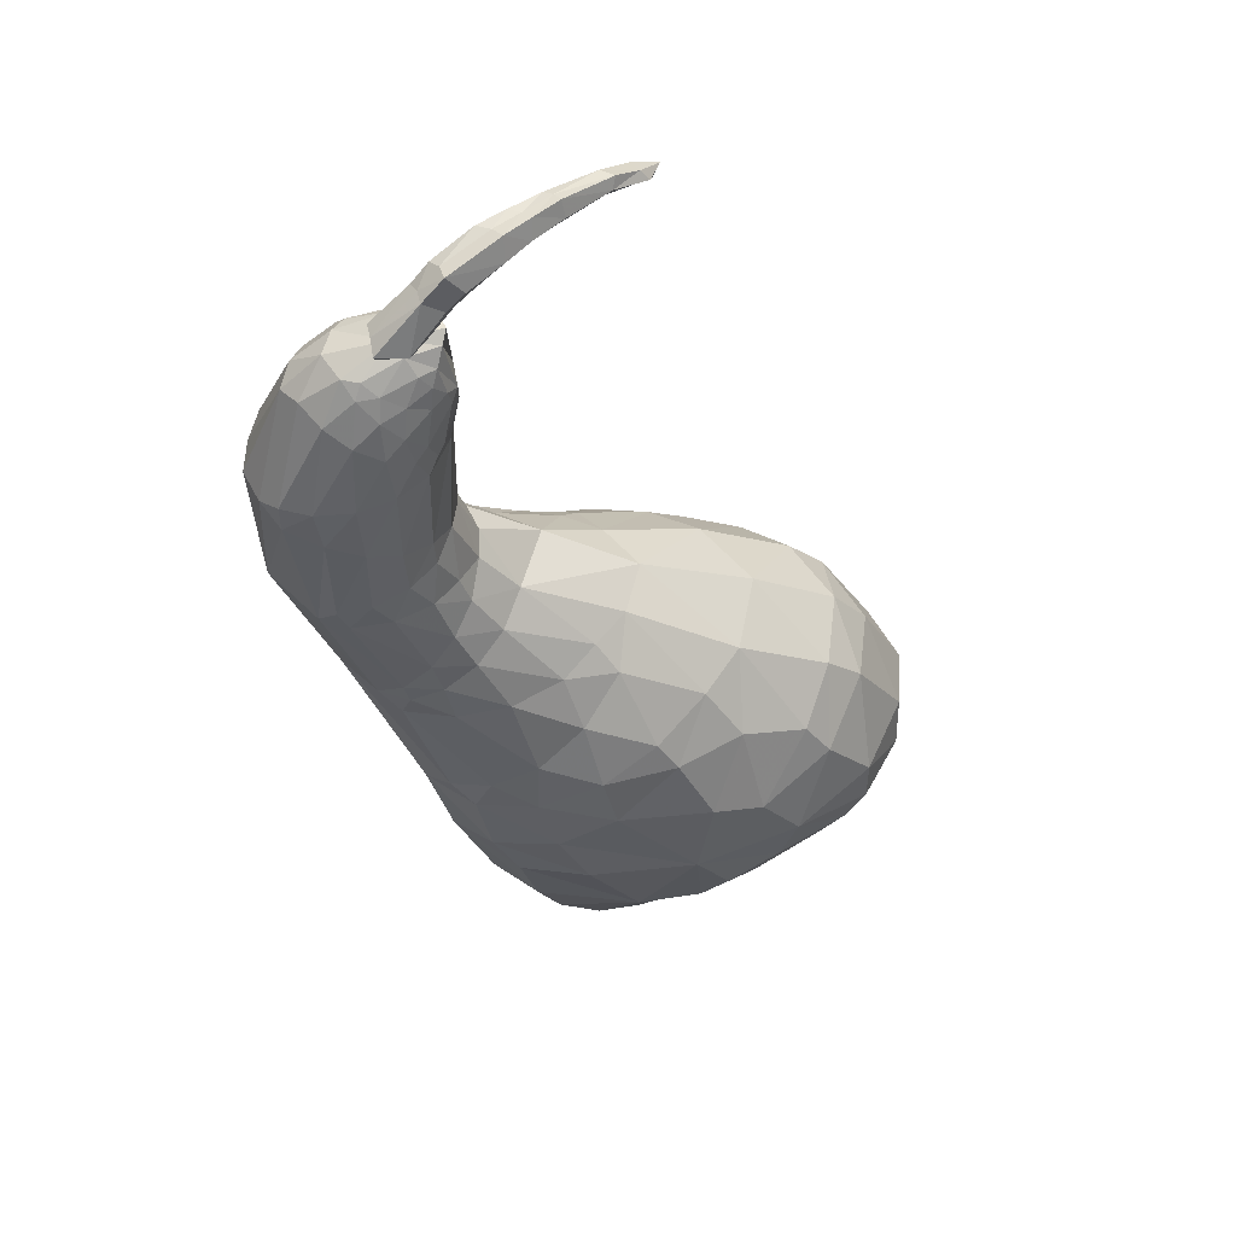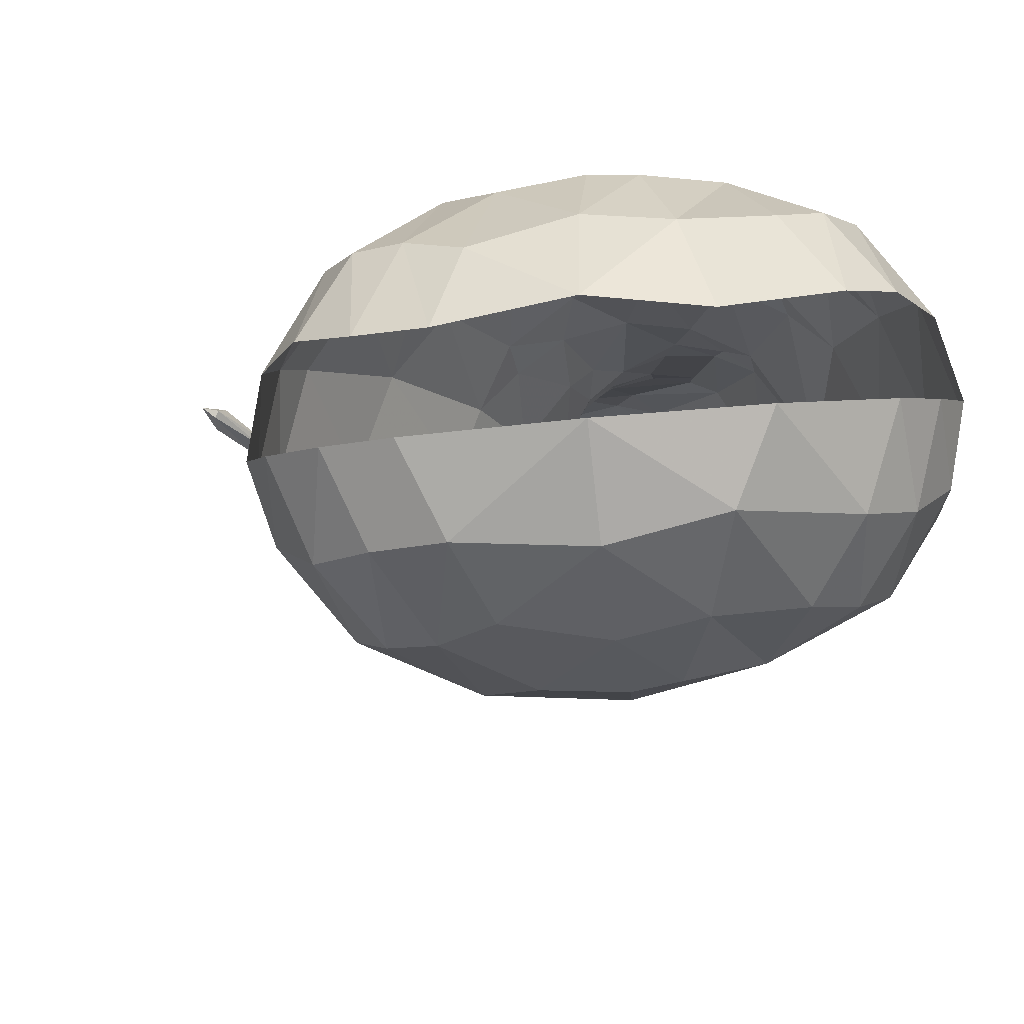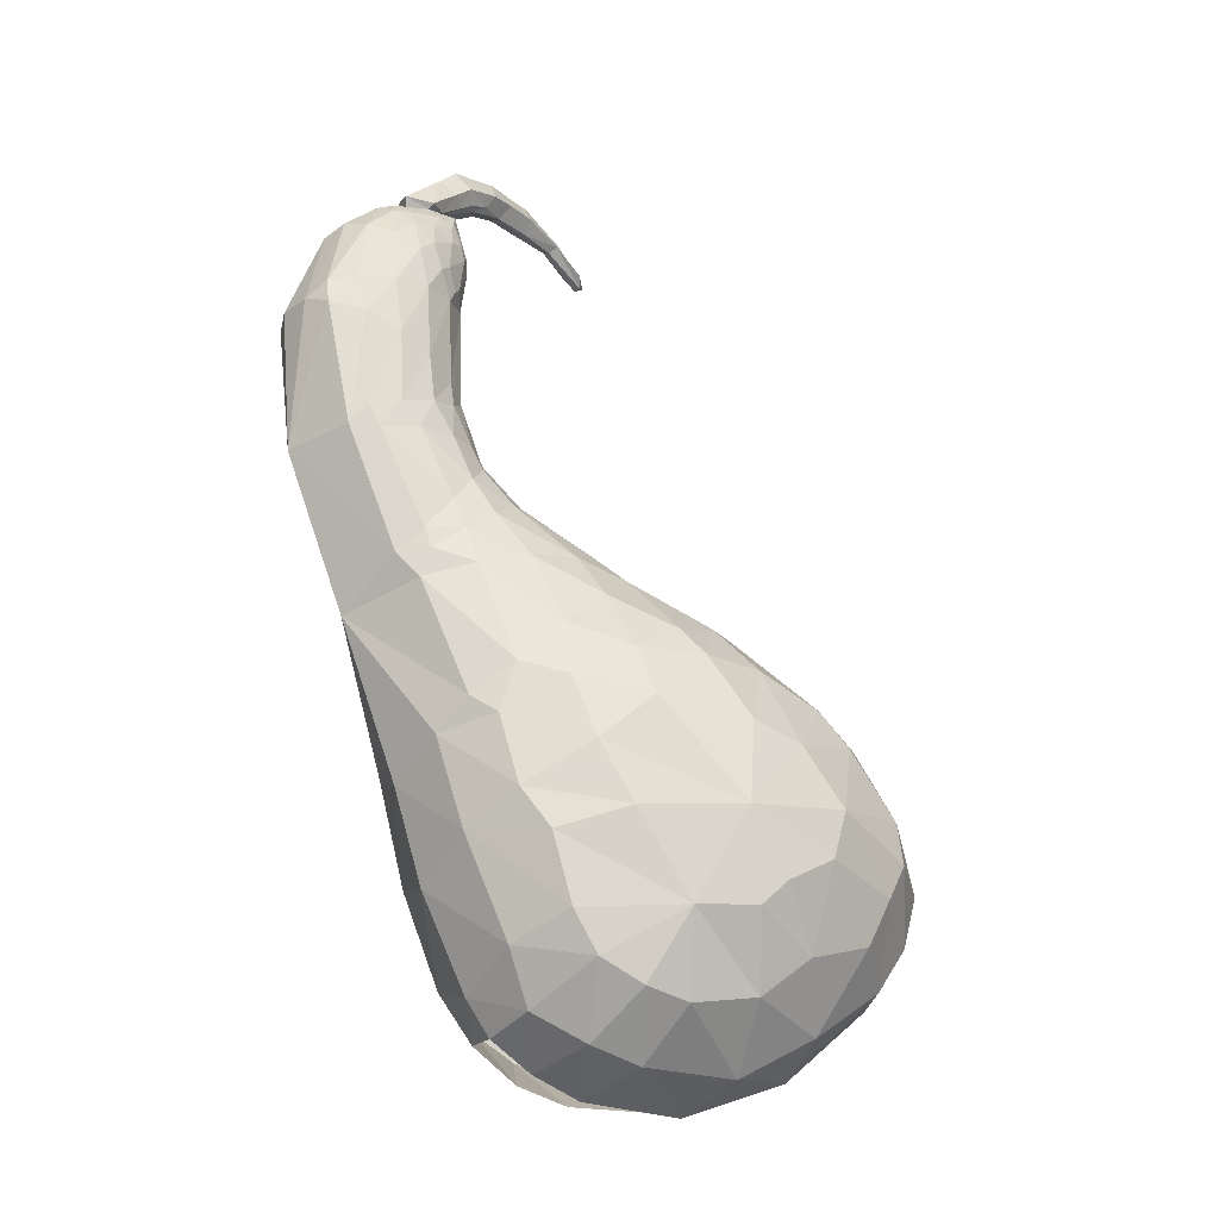
<metadata>
{"format":"obj","ext":"obj","renderer":"f3d","projection":"perspective","resolution":1024,"background":"white","views":[{"elev":69.9,"azim":155.4,"up":"+Y"},{"elev":-18.9,"azim":-22.0,"up":"+Z"},{"elev":-11.9,"azim":140.7,"up":"+Y"}]}
</metadata>
<code>
v 0.08344 1.02 0.2748
v 0.04638 0.9682 0.2685
v 0.05472 1.057 0.304
v 0.00934 0.9326 0.2911
v 0.02031 1.093 0.3441
v -0.006901 1.112 0.38
v -0.01716 0.8706 0.3952
v -0.00713 1.097 0.4478
v -0.02193 0.8947 0.461
v -0.0051 1.057 0.4808
v 0.00227 0.9109 0.4982
v 0.01494 1.006 0.5092
v 0.03442 0.9593 0.5271
v 0.1119 1.063 0.2985
v 0.1107 1.092 0.4966
v 0.08835 1.054 0.5243
v 0.06607 1.005 0.536
v -0.2739 -0.9669 -0.7672
v 0.2222 -1.281 -0.558
v 0.1613 -1.417 -0.5987
v 0.3141 -1.382 -0.3795
v 0.2424 -1.567 -0.3804
v 0.3021 -1.524 -0.1565
v 0.2423 -1.641 -0.1962
v 0.2205 -1.497 0.09605
v 0.1702 -1.656 -0.0121
v 0.06208 -1.479 0.2547
v 0.00491 -1.611 0.2043
v -0.5264 -1.228 0.3847
v 0.0381 -1.498 -0.6588
v 0.09989 -1.661 -0.4811
v 0.1241 -1.742 -0.2439
v 0.0095 -1.771 -0.02144
v -0.1247 -1.698 0.1751
v -0.07661 -1.268 -0.7385
v -0.104 -1.544 -0.6878
v -0.0587 -1.722 -0.5265
v -0.02172 -1.82 -0.2911
v -0.149 -1.833 -0.06788
v -0.2618 -1.74 0.1279
v -0.2743 -1.521 0.2992
v -0.2818 -1.263 -0.7995
v -0.3362 -1.523 -0.7298
v -0.3872 -1.756 -0.5706
v -0.3423 -1.867 -0.3656
v -0.4672 -1.854 -0.164
v -0.4941 -1.721 0.08729
v -0.4896 -1.525 0.279
v 0.06386 -0.9852 -0.6475
v 0.2597 -1.057 -0.5092
v 0.3983 -1.206 -0.06055
v 0.2911 -1.19 0.1879
v 0.07126 -1.25 0.3398
v -0.2093 -1.207 0.4209
v -0.376 -1.188 -0.8152
v -0.5072 -1.405 -0.7698
v -0.6397 -1.633 -0.6432
v -0.725 -1.763 -0.4157
v -0.7386 -1.754 -0.1407
v -0.6782 -1.618 0.1112
v -0.5883 -1.456 0.2918
v -0.6365 -0.9612 -0.7919
v -0.9224 -1.108 -0.7525
v -0.9438 -0.9702 -0.7042
v -1.12 -1.183 -0.6069
v -1.155 -1.026 -0.5238
v -1.242 -1.209 -0.3839
v -1.246 -1.083 -0.3543
v -1.21 -1.294 -0.1449
v -1.227 -1.114 -0.157
v -1.086 -1.308 0.07876
v -1.1 -1.162 0.09165
v -0.843 -1.224 0.2782
v -0.8033 -0.743 -0.6467
v -1.006 -0.7139 -0.4609
v -1.131 -0.7956 -0.2625
v -1.093 -0.8205 -0.01827
v -0.9672 -0.9485 0.1941
v -0.5653 -1.115 -0.8117
v -0.8436 -1.213 -0.7665
v -1.052 -1.35 -0.621
v -1.179 -1.383 -0.4135
v -1.138 -1.456 -0.1822
v -1.008 -1.416 0.07193
v -0.7718 -1.374 0.2516
v -0.7654 -1.362 -0.7503
v -0.9266 -1.49 -0.626
v -1.065 -1.535 -0.4277
v -1.011 -1.593 -0.1947
v -0.9164 -1.549 0.0214
v -0.5252 -0.7686 -0.7262
v -0.7407 -0.6261 -0.581
v -0.8969 -0.5863 -0.4187
v -1.03 -0.6378 -0.2045
v -0.9869 -0.6979 0.04143
v -0.8946 -0.8176 0.2122
v -0.7289 -1.032 0.3497
v -0.3598 -0.6974 -0.6914
v -0.5258 -0.514 -0.5411
v -0.616 -0.3793 -0.3112
v -0.7674 -0.4255 -0.1028
v -0.6955 -0.4812 0.1455
v -0.7126 -0.7005 0.2847
v -0.6174 -0.9222 0.3887
v 0.2266 1.049 0.2926
v 0.1695 1.006 0.2548
v 0.2602 1.079 0.3404
v 0.3221 1.065 0.4675
v 0.2187 1.024 0.5627
v 0.1714 0.9794 0.5771
v 0.1079 0.9301 0.5684
v 0.103 0.9598 0.2444
v 0.03975 0.915 0.2613
v 0.00923 0.8731 0.2899
v -0.00444 0.8571 0.4745
v 0.04709 0.8885 0.5334
v 0.251 0.9933 0.2464
v 0.3417 0.9368 0.2325
v 0.2688 0.888 0.1863
v 0.2006 0.926 0.2067
v 0.29 1.047 0.3099
v 0.3954 0.9753 0.3066
v 0.3042 1.075 0.3747
v 0.4259 0.9943 0.3972
v 0.4536 0.9577 0.4725
v 0.2662 1.04 0.5379
v 0.3974 0.9606 0.5405
v 0.2394 0.9803 0.585
v 0.3402 0.9077 0.5944
v 0.1821 0.9081 0.5998
v 0.2665 0.8441 0.6192
v 0.1264 0.835 0.5844
v 0.1857 0.7862 0.609
v 0.1901 0.8288 0.1751
v 0.1443 0.8519 0.1971
v 0.1198 0.7726 0.1957
v 0.0901 0.7896 0.2167
v 0.06191 0.7278 0.2501
v 0.02695 0.6774 0.324
v 0.03395 0.6776 0.4247
v 0.05896 0.7031 0.4962
v 0.03575 0.7285 0.473
v 0.1135 0.7359 0.5638
v 0.07542 0.7695 0.5382
v 0.5009 0.7352 0.1883
v 0.3897 0.7428 0.1436
v 0.5784 0.7236 0.2532
v 0.6232 0.6531 0.4313
v 0.5116 0.6419 0.593
v 0.4155 0.6304 0.6235
v 0.2953 0.6271 0.6236
v 0.2712 0.7408 0.1367
v 0.1601 0.7259 0.1695
v 0.09305 0.6454 0.5134
v 0.183 0.6334 0.586
v 0.5008 0.6129 0.1396
v 0.5311 0.2855 0.06815
v 0.4019 0.5543 0.0891
v 0.4306 0.3097 0.03482
v 0.59 0.6495 0.2235
v 0.6159 0.6724 0.3204
v 0.662 0.1668 0.3216
v 0.5749 0.6223 0.5287
v 0.5182 0.5615 0.5887
v 0.4084 0.4997 0.6097
v 0.4392 0.1729 0.5356
v 0.3034 0.4337 0.5901
v 0.3317 0.1886 0.5377
v 0.3093 0.3317 0.03708
v 0.3017 0.4865 0.07457
v 0.208 0.3401 0.0725
v 0.2019 0.4261 0.1
v 0.1275 0.3737 0.1468
v 0.07356 0.3079 0.2393
v 0.08447 0.3212 0.3638
v 0.1359 0.2513 0.4398
v 0.1327 0.3411 0.453
v 0.2179 0.2197 0.5019
v 0.2112 0.3755 0.5364
v 0.5098 0.2132 0.03999
v 0.4203 -0.1143 -0.08178
v 0.3232 -0.01238 -0.09352
v 0.3842 0.2243 0.0005234
v 0.5824 0.2232 0.1028
v 0.5489 -0.3694 0.1704
v 0.5047 0.128 0.4981
v 0.4156 0.09776 0.5195
v 0.317 -0.2409 0.4439
v 0.2837 0.1011 0.5118
v 0.2137 -0.1465 0.4635
v 0.229 0.0698 -0.06258
v 0.255 0.2166 0.005083
v 0.1418 0.1274 0.003233
v 0.1582 0.2108 0.04538
v 0.07229 0.1713 0.104
v 0.0346 0.1573 0.1959
v 0.03545 0.1262 0.2912
v 0.06771 0.03662 0.3801
v 0.09084 0.1283 0.3876
v 0.1301 -0.05132 0.4403
v 0.1659 0.1074 0.4584
v 0.3035 -0.2276 -0.1975
v 0.2706 -0.5465 -0.3532
v 0.1213 -0.4213 -0.4005
v 0.1388 -0.1918 -0.2495
v 0.4434 -0.2757 -0.09556
v 0.3788 -0.6507 -0.2621
v 0.4443 -0.8951 0.02045
v 0.3475 -0.3933 0.3925
v 0.2558 -0.7911 0.3421
v 0.1768 -0.3831 0.4475
v 0.1142 -0.7304 0.4234
v 0.00204 -0.3595 0.447
v -0.05421 -0.6274 0.4644
v -0.04883 -0.3084 -0.3733
v -0.04028 -0.1722 -0.2437
v -0.2148 -0.2302 -0.2752
v -0.175 -0.156 -0.1838
v -0.3072 -0.1745 -0.1191
v -0.4195 -0.2095 0.01959
v -0.3679 -0.2479 0.1878
v -0.3361 -0.3728 0.3239
v -0.2709 -0.2707 0.2957
v -0.2114 -0.4985 0.4299
v -0.1641 -0.3232 0.3866
v 0.158 -0.591 -0.4686
v 0.131 -0.7874 -0.5576
v -0.05823 -0.6418 -0.6014
v -0.04691 -0.4893 -0.5158
v 0.3298 -0.706 -0.3447
v 0.3152 -0.9292 -0.4257
v 0.433 -0.7599 -0.1722
v 0.399 -1.049 -0.2699
v 0.3461 -0.8571 0.2411
v 0.1825 -0.8746 0.3692
v 0.1931 -1.115 0.3168
v -0.03409 -0.8065 0.4595
v 0.0015 -1.046 0.4203
v -0.253 -0.7199 0.4696
v -0.2387 -0.9201 0.4705
v -0.2898 -0.494 -0.5611
v -0.2469 -0.4107 -0.492
v -0.4523 -0.3731 -0.4085
v -0.5838 -0.5659 0.3014
v -0.4511 -0.7753 0.4348
v -0.4226 -0.6156 0.4105
v 0.1929 -0.04466 -0.1333
v 0.3095 -0.1114 -0.1408
v 0.0794 0.003888 -0.07867
v -0.01892 0.02894 0.01757
v 0.1927 -0.2547 0.4541
v 0.4134 -0.181 -0.1042
v 0.4911 -0.1947 -0.03006
v 0.4084 -0.2962 0.3913
v 0.3084 -0.3098 0.4306
v 0.18 1.093 0.4463
v 0.1861 1.104 0.4214
v 0.1922 1.103 0.3969
v 0.198 1.099 0.3755
v 0.127 1.103 0.3486
v 0.08072 1.104 0.375
v 0.0643 1.114 0.3927
v 0.06015 1.106 0.4294
v 0.1208 1.099 0.4683
v 0.1734 1.088 0.4649
v 0.1906 1.135 0.4256
v 0.2062 1.135 0.3665
v 0.1159 1.122 0.3322
v 0.05776 1.111 0.366
v 0.03494 1.117 0.3893
v 0.03227 1.104 0.4357
v 0.1104 1.109 0.4852
v 0.1793 1.109 0.4801
v 0.03645 1.229 0.4531
v 0.04493 1.24 0.4074
v -0.01125 1.198 0.3779
v -0.04383 1.163 0.402
v -0.06069 1.155 0.4202
v -0.05531 1.141 0.4549
v -0.004111 1.173 0.4954
v 0.0415 1.202 0.4928
v -0.03751 1.277 0.4698
v -0.03383 1.294 0.4233
v -0.07583 1.236 0.3891
v -0.09596 1.189 0.4112
v -0.1097 1.175 0.4294
v -0.09909 1.16 0.4645
v -0.05832 1.205 0.5093
v -0.02297 1.249 0.509
v -0.203 1.29 0.5067
v -0.2206 1.31 0.466
v -0.2006 1.252 0.4187
v -0.1711 1.207 0.4291
v -0.1649 1.185 0.4426
v -0.1433 1.18 0.4741
v -0.1524 1.229 0.529
v -0.1685 1.28 0.5401
v -0.2968 1.28 0.5249
v -0.3133 1.296 0.491
v -0.2917 1.25 0.4502
v -0.2562 1.197 0.469
v -0.2376 1.194 0.4953
v -0.2492 1.233 0.5424
v -0.2671 1.274 0.5527
v -0.3986 1.267 0.546
v -0.4068 1.283 0.5151
v -0.4049 1.235 0.4835
v -0.3934 1.183 0.5044
v -0.3792 1.176 0.5279
v -0.3754 1.215 0.5657
v -0.3762 1.255 0.5712
v -0.5848 1.206 0.5621
v -0.5641 1.184 0.535
v -0.5332 1.159 0.5444
v -0.5214 1.159 0.5606
v -0.5529 1.199 0.5994
v -0.6663 1.147 0.5803
v -0.6875 1.112 0.5602
v -0.704 1.075 0.5826
v -0.6972 1.067 0.6024
v -0.6579 1.121 0.6287
v -0.7424 1.085 0.6125
v -0.1633 -0.05222 0.1928
v 0.005197 -0.1299 0.3982
v -0.06518 -0.135 0.3377
f 1 2 3
f 4 5 3
f 4 3 2
f 9 10 7
f 10 8 7
f 11 12 9
f 12 10 9
f 12 11 13
f 1 3 14
f 10 16 15
f 10 15 8
f 12 17 16
f 12 16 10
f 17 12 13
f 21 22 20
f 21 20 19
f 23 24 22
f 23 22 21
f 25 26 23
f 26 24 23
f 27 28 25
f 28 26 25
f 22 31 20
f 31 30 20
f 24 32 22
f 32 31 22
f 28 34 33
f 28 33 26
f 31 37 30
f 37 36 30
f 32 38 31
f 38 37 31
f 34 40 39
f 34 39 33
f 18 35 42
f 36 43 35
f 43 42 35
f 37 44 36
f 44 43 36
f 38 45 37
f 45 44 37
f 40 47 46
f 40 46 39
f 41 48 47
f 41 47 40
f 48 41 29
f 51 23 21
f 52 25 51
f 25 23 51
f 53 27 52
f 27 25 52
f 18 42 55
f 43 56 42
f 56 55 42
f 44 57 43
f 57 56 43
f 45 58 44
f 58 57 44
f 47 60 59
f 47 59 46
f 48 61 60
f 48 60 47
f 61 48 29
f 63 64 62
f 65 66 64
f 65 64 63
f 67 68 66
f 67 66 65
f 71 72 69
f 72 70 69
f 73 72 71
f 64 74 62
f 66 75 64
f 75 74 64
f 68 76 66
f 76 75 66
f 70 77 76
f 70 76 68
f 72 78 77
f 72 77 70
f 73 78 72
f 81 65 63
f 81 63 80
f 82 67 65
f 82 65 81
f 84 71 83
f 71 69 83
f 86 80 79
f 87 81 80
f 87 80 86
f 88 82 81
f 88 81 87
f 90 84 89
f 84 83 89
f 85 84 90
f 57 87 86
f 57 86 56
f 58 88 87
f 58 87 57
f 60 90 59
f 90 89 59
f 75 93 74
f 93 92 74
f 76 94 75
f 94 93 75
f 77 95 94
f 77 94 76
f 78 96 95
f 78 95 77
f 18 91 98
f 92 99 91
f 99 98 91
f 93 100 92
f 100 99 92
f 94 101 93
f 101 100 93
f 95 102 101
f 95 101 94
f 96 103 102
f 96 102 95
f 97 104 103
f 97 103 96
f 104 97 29
f 14 105 106
f 14 106 1
f 16 109 15
f 17 110 16
f 110 109 16
f 13 111 17
f 111 110 17
f 112 2 1
f 112 1 106
f 113 4 2
f 113 2 112
f 114 4 113
f 116 11 115
f 11 9 115
f 111 13 116
f 13 11 116
f 117 118 119
f 117 119 120
f 121 122 118
f 121 118 117
f 123 124 122
f 123 122 121
f 108 125 124
f 108 124 123
f 126 127 108
f 127 125 108
f 128 129 126
f 129 127 126
f 130 131 128
f 131 129 128
f 132 133 130
f 133 131 130
f 134 135 120
f 134 120 119
f 136 137 135
f 136 135 134
f 143 144 141
f 144 142 141
f 133 132 143
f 132 144 143
f 118 145 146
f 118 146 119
f 122 147 145
f 122 145 118
f 124 147 122
f 129 149 127
f 131 150 129
f 150 149 129
f 133 151 131
f 151 150 131
f 152 134 119
f 152 119 146
f 153 136 134
f 153 134 152
f 155 143 154
f 143 141 154
f 151 133 155
f 133 143 155
f 156 157 158
f 157 159 158
f 148 162 161
f 163 162 148
f 167 168 166
f 167 166 165
f 169 170 159
f 170 158 159
f 171 172 169
f 172 170 169
f 173 172 171
f 176 177 175
f 178 179 177
f 178 177 176
f 168 167 179
f 168 179 178
f 180 181 182
f 180 182 183
f 184 181 180
f 187 188 186
f 189 190 187
f 190 188 187
f 191 192 183
f 191 183 182
f 193 194 192
f 193 192 191
f 200 201 198
f 201 199 198
f 190 189 200
f 189 201 200
f 202 203 204
f 202 204 205
f 206 207 203
f 206 203 202
f 211 212 209
f 212 210 209
f 213 214 211
f 214 212 211
f 215 216 205
f 215 205 204
f 217 218 216
f 217 216 215
f 224 225 222
f 225 223 222
f 214 213 224
f 213 225 224
f 226 227 228
f 226 228 229
f 230 231 227
f 230 227 226
f 232 233 231
f 232 231 230
f 208 51 233
f 208 233 232
f 235 236 234
f 237 238 235
f 238 236 235
f 239 240 237
f 240 238 237
f 241 242 229
f 241 229 228
f 240 239 245
f 239 246 245
f 242 215 229
f 215 204 229
f 243 217 242
f 217 215 242
f 246 224 222
f 246 222 244
f 239 214 224
f 239 224 246
f 203 226 204
f 226 229 204
f 207 230 203
f 230 226 203
f 232 230 207
f 210 235 234
f 212 237 235
f 212 235 210
f 214 239 237
f 214 237 212
f 216 247 205
f 247 248 205
f 218 249 216
f 249 247 216
f 219 250 218
f 250 249 218
f 252 202 248
f 202 205 248
f 253 206 252
f 206 202 252
f 255 211 209
f 255 209 254
f 251 213 211
f 251 211 255
f 247 191 182
f 247 182 248
f 249 193 191
f 249 191 247
f 250 193 249
f 181 252 248
f 181 248 182
f 190 251 188
f 251 255 188
f 192 169 183
f 169 159 183
f 194 171 192
f 171 169 192
f 196 174 195
f 197 174 196
f 201 178 176
f 201 176 199
f 189 168 178
f 189 178 201
f 157 180 159
f 180 183 159
f 184 180 157
f 166 187 186
f 168 189 187
f 168 187 166
f 170 152 158
f 152 146 158
f 172 153 170
f 153 152 170
f 174 139 173
f 175 139 174
f 179 155 154
f 179 154 177
f 167 151 155
f 167 155 179
f 145 156 146
f 156 158 146
f 147 160 145
f 160 156 145
f 161 160 147
f 149 164 163
f 150 165 164
f 150 164 149
f 151 167 165
f 151 165 150
f 135 112 120
f 112 106 120
f 137 113 135
f 113 112 135
f 138 114 137
f 114 113 137
f 144 116 115
f 144 115 142
f 132 111 116
f 132 116 144
f 105 117 106
f 117 120 106
f 107 121 105
f 121 117 105
f 123 121 107
f 109 128 126
f 110 130 128
f 110 128 109
f 111 132 130
f 111 130 110
f 29 240 245
f 29 245 104
f 241 98 99
f 228 18 98
f 228 98 241
f 236 53 52
f 238 54 53
f 238 53 236
f 240 29 54
f 240 54 238
f 50 231 233
f 49 227 231
f 49 231 50
f 18 228 227
f 18 227 49
f 8 6 7
f 7 6 5
f 114 7 4
f 7 114 138
f 139 7 138
f 140 7 139
f 7 5 4
f 18 49 35
f 20 30 35
f 30 36 35
f 19 20 35
f 50 19 35
f 50 35 49
f 41 34 28
f 41 40 34
f 41 54 29
f 41 27 53
f 41 28 27
f 54 41 53
f 18 79 62
f 80 63 62
f 80 62 79
f 73 71 84
f 73 85 29
f 85 73 84
f 18 55 79
f 56 86 79
f 56 79 55
f 85 90 60
f 85 61 29
f 61 85 60
f 18 62 91
f 74 91 62
f 74 92 91
f 73 97 78
f 97 73 29
f 97 96 78
f 115 9 7
f 142 115 7
f 142 7 140
f 138 137 136
f 141 142 140
f 173 171 194
f 174 173 195
f 195 173 194
f 197 175 174
f 199 176 175
f 199 175 197
f 195 194 193
f 250 195 193
f 198 199 197
f 219 218 217
f 219 217 243
f 222 223 221
f 244 222 221
f 243 242 241
f 241 99 243
f 243 99 100
f 245 246 244
f 104 245 244
f 104 244 103
f 185 208 232
f 234 208 185
f 184 253 181
f 253 252 181
f 188 254 186
f 188 255 254
f 160 184 156
f 184 157 156
f 165 186 164
f 165 166 186
f 124 161 147
f 125 161 124
f 125 148 161
f 127 163 125
f 149 163 127
f 163 148 125
f 109 126 15
f 234 52 208
f 236 52 234
f 52 51 208
f 233 21 19
f 51 21 233
f 233 19 50
f 138 136 153
f 138 153 172
f 139 138 173
f 173 138 172
f 175 140 139
f 154 141 140
f 177 154 140
f 177 140 175
f 100 219 243
f 101 220 100
f 220 219 100
f 102 220 101
f 103 244 102
f 244 221 102
f 102 221 220
f 265 256 273
f 266 273 256
f 256 257 266
f 257 258 266
f 267 266 258
f 258 259 267
f 259 260 267
f 268 267 260
f 260 261 268
f 269 268 261
f 261 262 269
f 270 269 262
f 262 263 270
f 271 270 263
f 272 271 263
f 263 264 272
f 264 265 272
f 273 272 265
f 273 266 281
f 274 281 266
f 266 267 275
f 275 274 266
f 267 268 275
f 276 275 268
f 268 269 276
f 277 276 269
f 269 270 277
f 278 277 270
f 270 271 278
f 279 278 271
f 271 272 280
f 280 279 271
f 272 273 281
f 281 280 272
f 281 274 289
f 282 289 274
f 274 275 283
f 283 282 274
f 275 276 283
f 284 283 276
f 276 277 284
f 285 284 277
f 277 278 285
f 286 285 278
f 278 279 287
f 287 286 278
f 279 280 288
f 288 287 279
f 280 281 289
f 289 288 280
f 289 282 297
f 290 297 282
f 282 283 291
f 291 290 282
f 283 284 292
f 292 291 283
f 284 285 293
f 293 292 284
f 285 286 293
f 294 293 286
f 286 287 295
f 295 294 286
f 287 288 295
f 296 295 288
f 288 289 296
f 297 296 289
f 297 290 304
f 298 304 290
f 290 291 298
f 299 298 291
f 291 292 300
f 300 299 291
f 293 294 301
f 294 295 302
f 302 301 294
f 295 296 302
f 303 302 296
f 296 297 303
f 304 303 297
f 304 298 311
f 305 311 298
f 298 299 305
f 306 305 299
f 299 300 307
f 307 306 299
f 301 302 309
f 309 308 301
f 302 303 309
f 310 309 303
f 303 304 310
f 311 310 304
f 311 305 316
f 305 306 312
f 306 307 313
f 313 312 306
f 308 309 315
f 315 314 308
f 309 310 315
f 312 313 317
f 318 317 313
f 314 315 320
f 320 319 314
f 317 318 322
f 319 320 322
f 108 257 256
f 256 126 108
f 123 258 257
f 257 108 123
f 123 107 259
f 258 123 259
f 5 6 262
f 261 5 262
f 6 8 263
f 262 6 263
f 15 264 263
f 263 8 15
f 264 15 265
f 126 256 265
f 15 126 265
f 185 206 253
f 185 207 206
f 185 232 207
f 162 253 184
f 162 184 160
f 162 185 253
f 161 162 160
f 186 254 162
f 164 186 162
f 164 162 163
f 254 185 162
f 254 209 185
f 210 234 185
f 209 210 185
f 5 260 3
f 260 5 261
f 260 14 3
f 260 105 14
f 260 107 105
f 259 107 260
f 292 293 301
f 301 300 292
f 300 301 308
f 308 307 300
f 312 316 305
f 316 312 317
f 307 308 313
f 314 313 308
f 316 315 310
f 310 311 316
f 317 321 316
f 321 317 322
f 319 318 313
f 318 319 322
f 313 314 319
f 315 316 321
f 321 320 315
f 320 321 322
f 197 196 323
f 325 198 197
f 323 223 325
f 219 220 250
f 250 196 195
f 250 220 323
f 221 323 220
f 325 223 225
f 324 325 225
f 200 213 251
f 200 251 190
f 225 213 324
f 323 196 250
f 223 323 221
f 198 325 324
f 197 323 325
f 213 200 324
f 324 200 198

</code>
